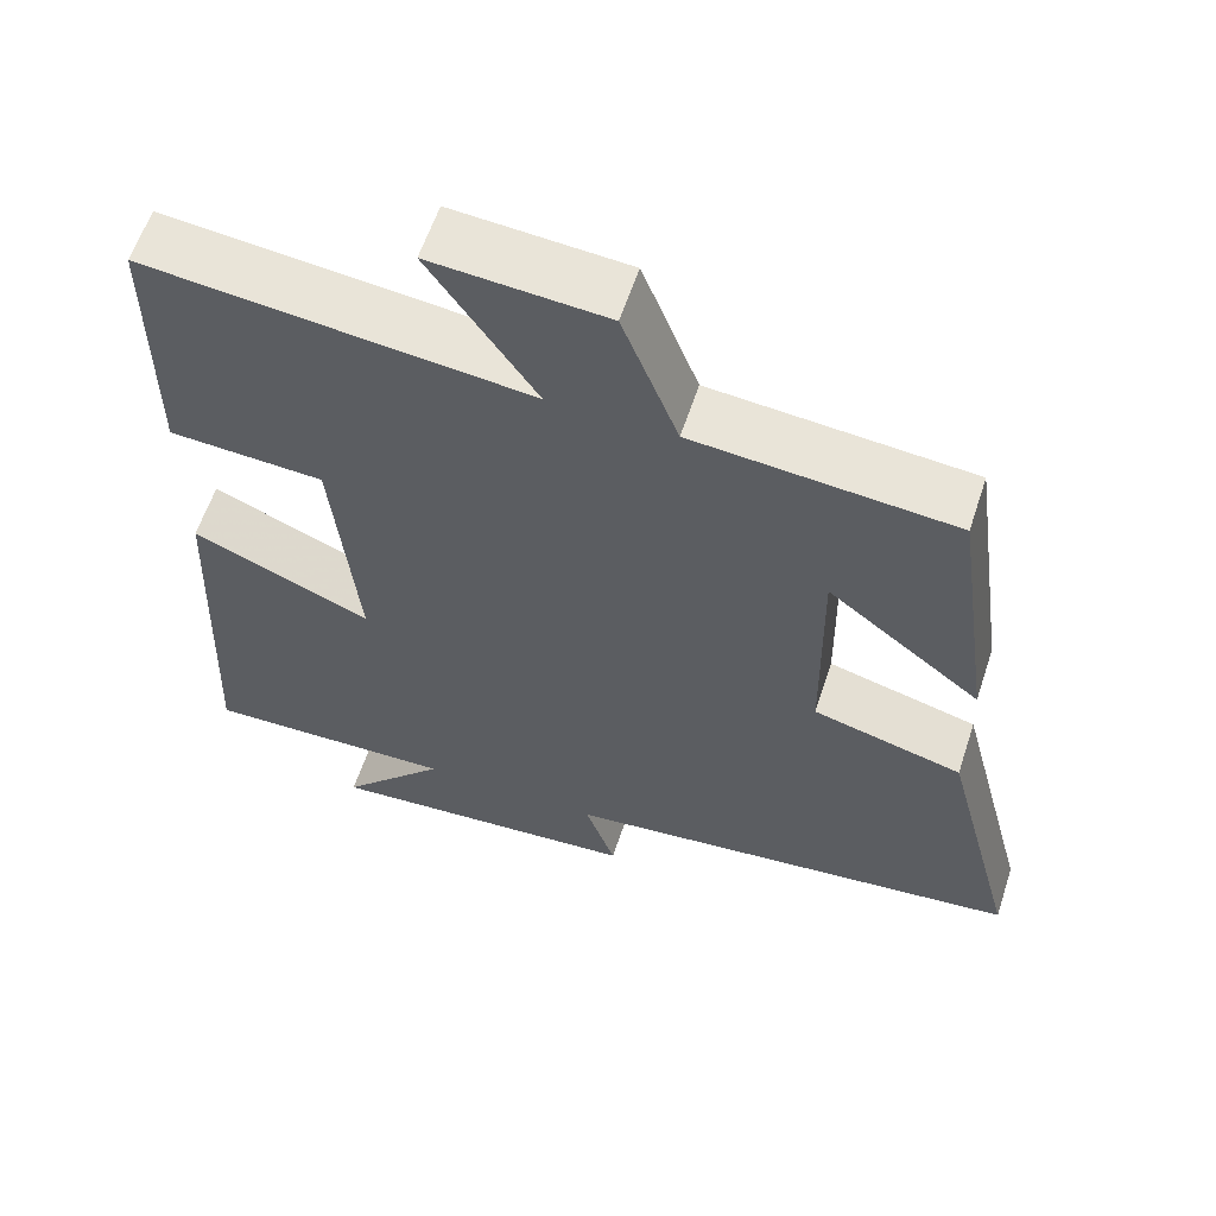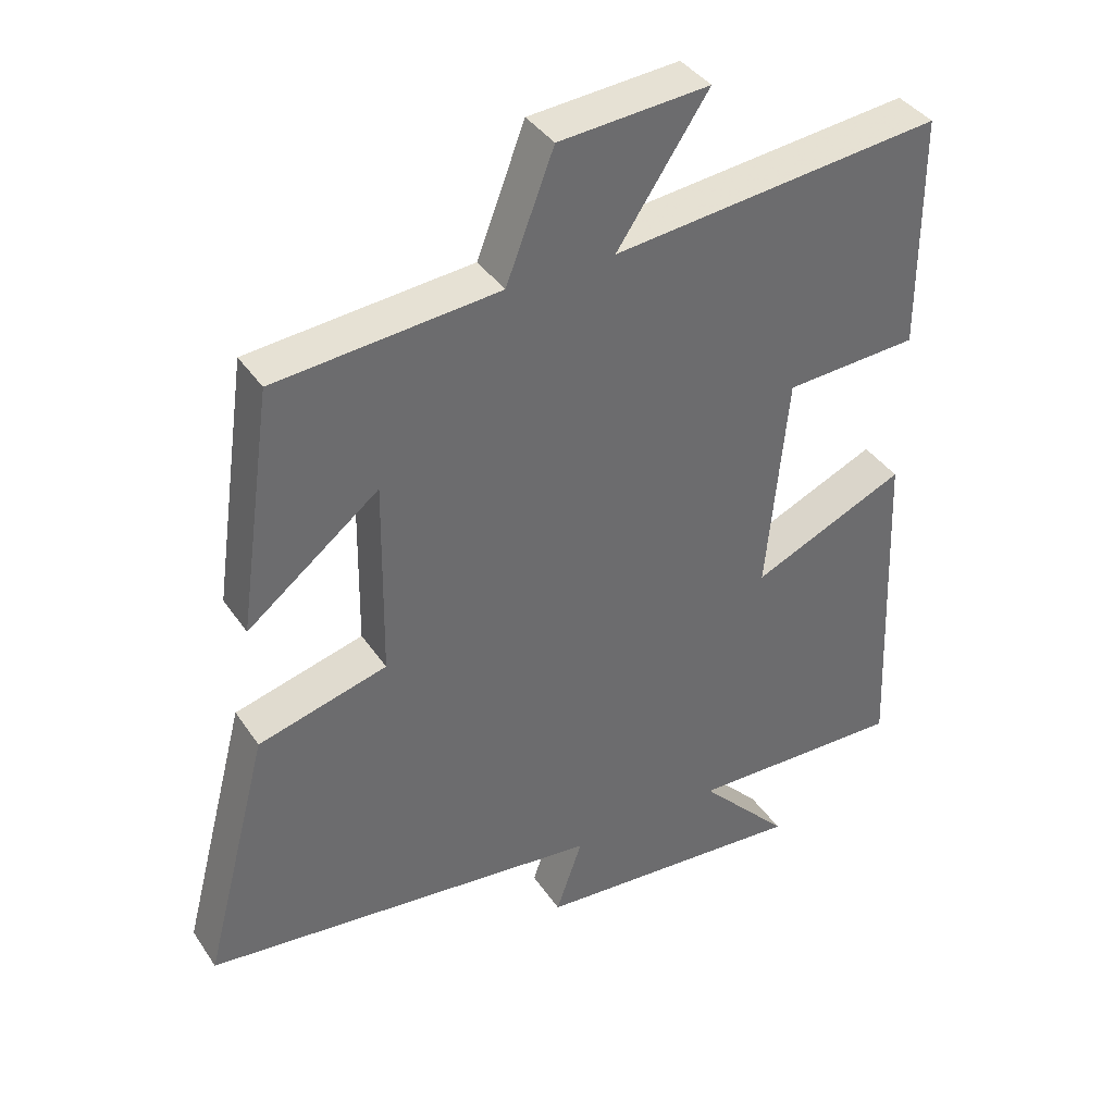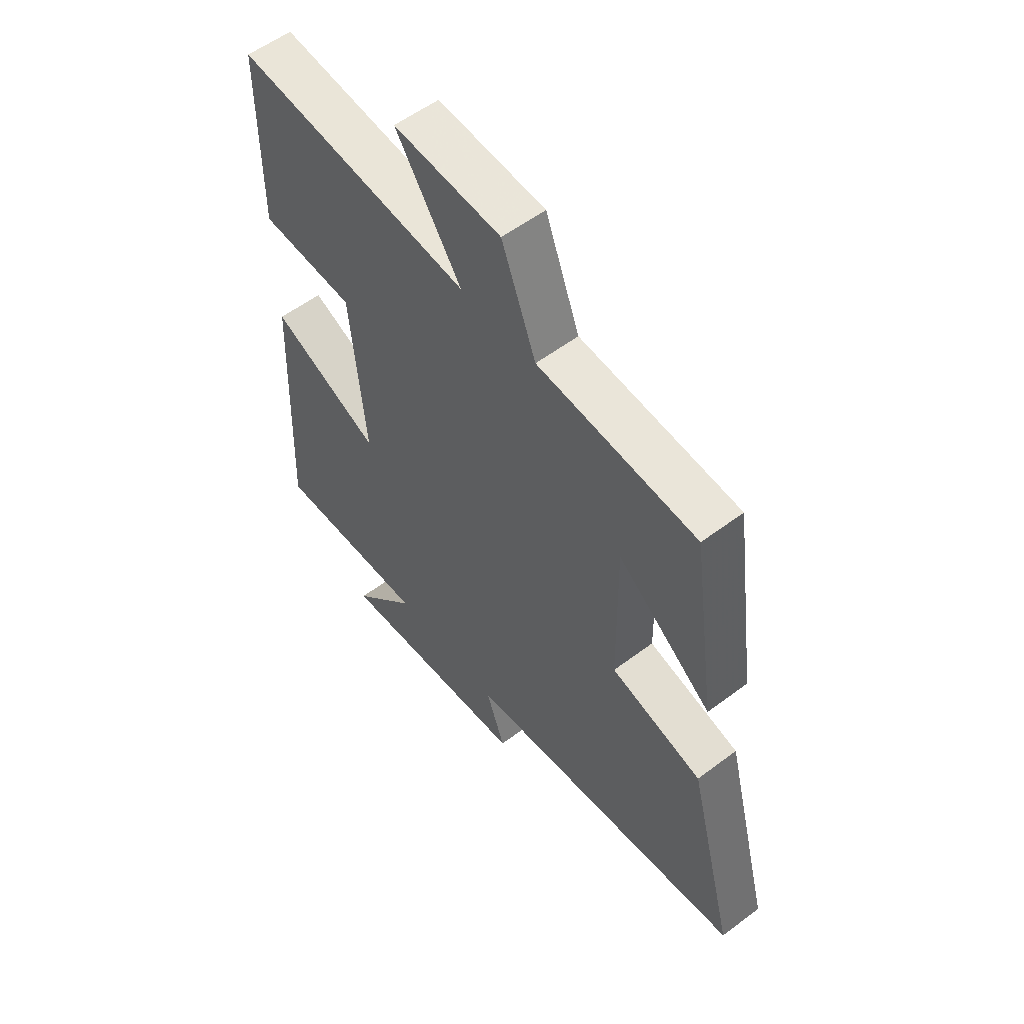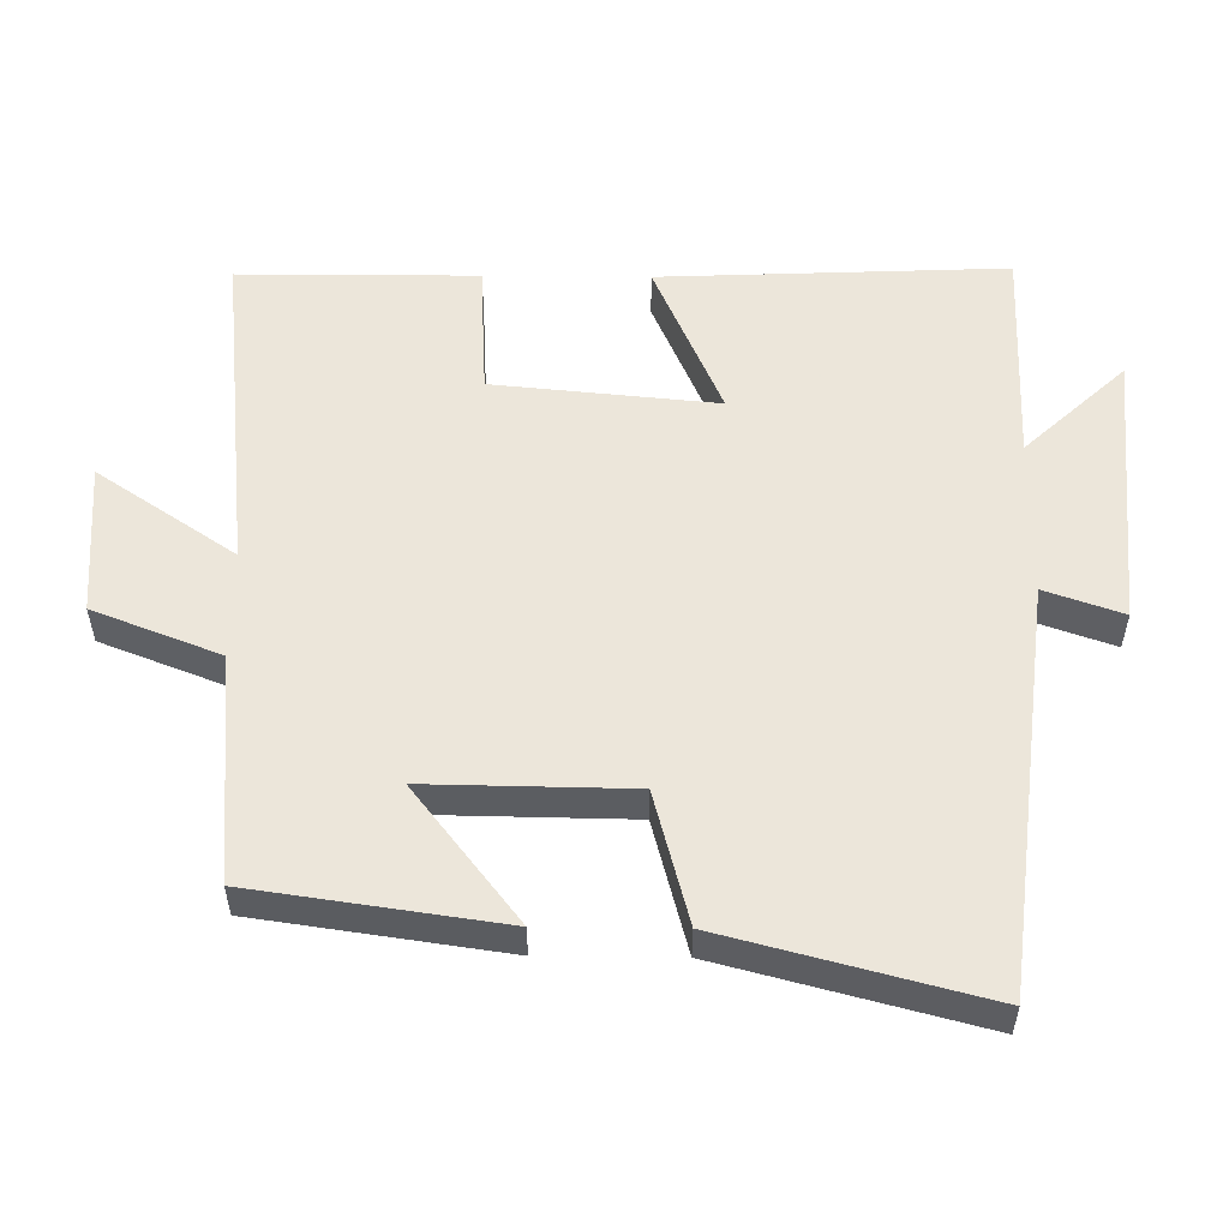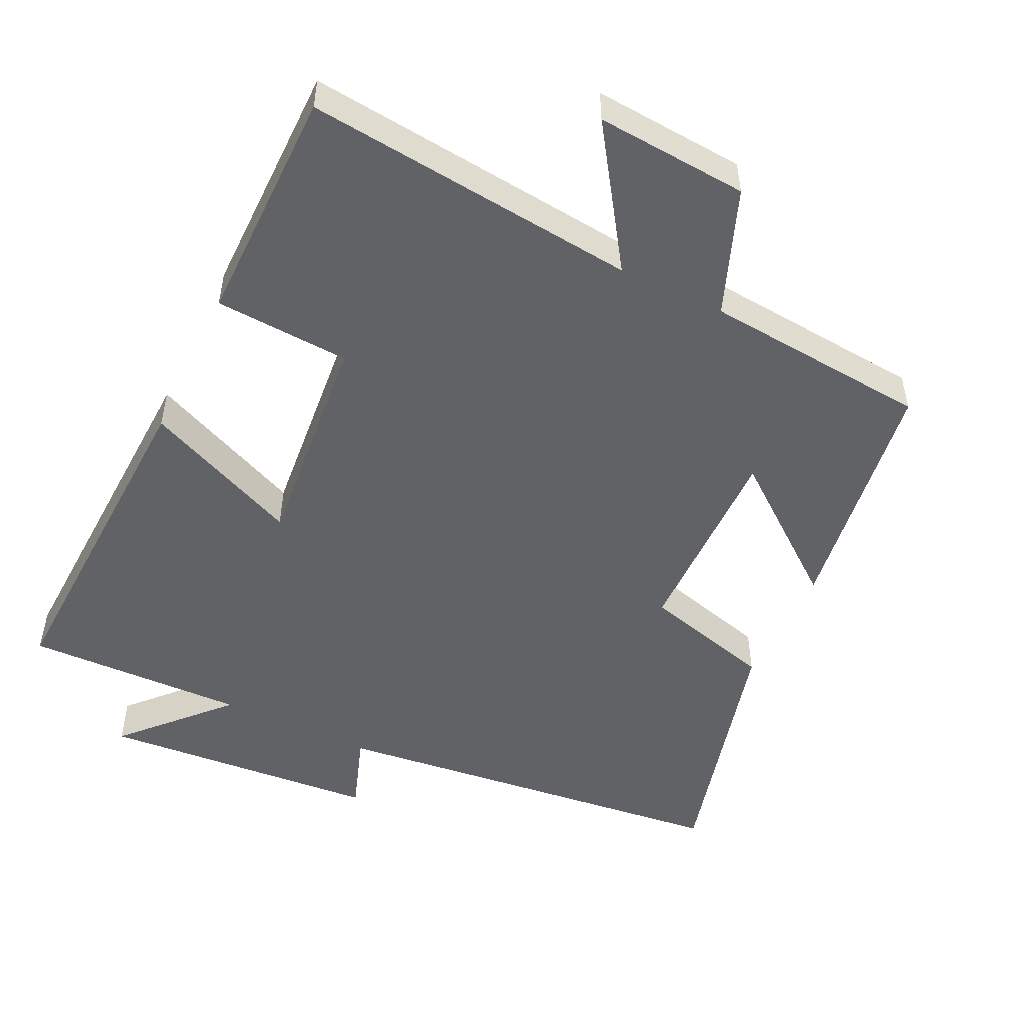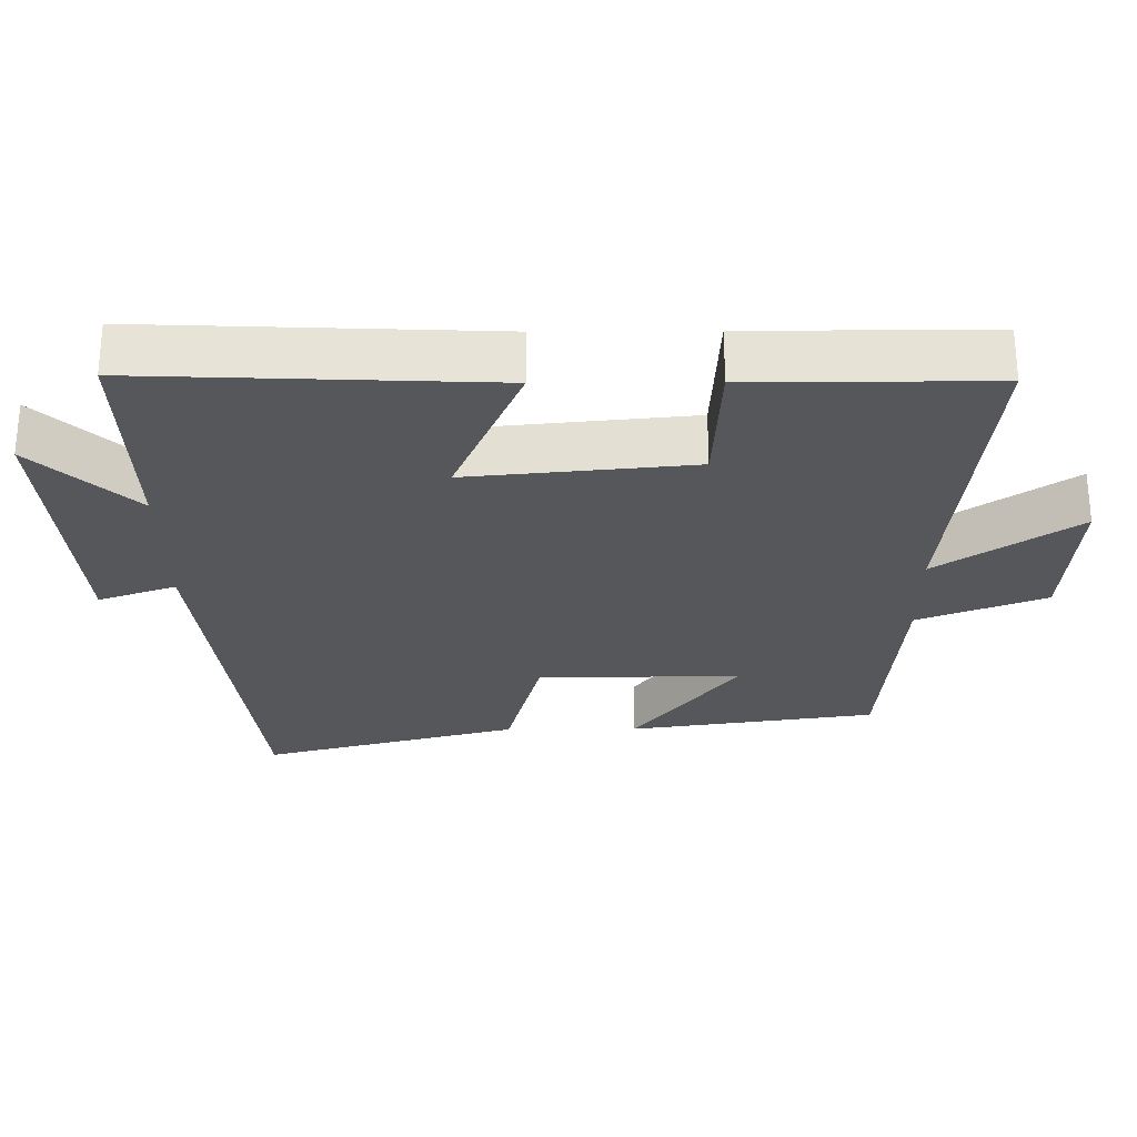
<metadata>
{"format":"obj","ext":"obj","renderer":"f3d","projection":"perspective","resolution":1024,"background":"white","views":[{"elev":60.1,"azim":18.2,"up":"+Z"},{"elev":39.0,"azim":149.6,"up":"+Z"},{"elev":55.9,"azim":51.7,"up":"+Z"},{"elev":54.6,"azim":90.6,"up":"+Y"},{"elev":-50.7,"azim":-25.7,"up":"+Y"},{"elev":-27.2,"azim":-89.5,"up":"+Y"}]}
</metadata>
<code>
v -0.499 0.07 0.55
v -0.025 0.07 0.5
v -0.156 0.07 0.695
v 0.06 0.07 0.679
v 0.129 0.07 0.5
v 0.45 0.07 0.472
v 0.5 0.07 0.122
v 0.31 0.07 0.27
v 0.314 0.07 -0.018
v 0.5 0.07 -0.068
v 0.595 0.07 -0.433
v 0.018 0.07 -0.5
v 0.056 0.07 -0.61
v -0.34 0.07 -0.642
v -0.208 0.07 -0.5
v -0.521 0.07 -0.509
v -0.5 0.07 -0.018
v -0.278 0.07 -0.115
v -0.308 0.07 0.201
v -0.5 0.07 0.212
v -0.499 0 0.55
v -0.025 0 0.5
v -0.156 0 0.695
v 0.06 0 0.679
v 0.129 0 0.5
v 0.45 0 0.472
v 0.5 0 0.122
v 0.31 0 0.27
v 0.314 0 -0.018
v 0.5 0 -0.068
v 0.595 0 -0.433
v 0.018 0 -0.5
v 0.056 0 -0.61
v -0.34 0 -0.642
v -0.208 0 -0.5
v -0.521 0 -0.509
v -0.5 0 -0.018
v -0.278 0 -0.115
v -0.308 0 0.201
v -0.5 0 0.212
f 19 20 1 2
f 18 19 2
f 15 16 17 18
f 15 18 2
f 12 13 14 15
f 12 15 2
f 9 10 11 12
f 8 9 12 2
f 5 6 7 8
f 5 8 2 3
f 3 4 5
f 22 21 40 39
f 22 39 38
f 38 37 36 35
f 22 38 35
f 35 34 33 32
f 22 35 32
f 32 31 30 29
f 22 32 29 28
f 28 27 26 25
f 23 22 28 25
f 25 24 23
f 1 21 22 2
f 2 22 23 3
f 3 23 24 4
f 4 24 25 5
f 5 25 26 6
f 6 26 27 7
f 7 27 28 8
f 8 28 29 9
f 9 29 30 10
f 10 30 31 11
f 11 31 32 12
f 12 32 33 13
f 13 33 34 14
f 14 34 35 15
f 15 35 36 16
f 16 36 37 17
f 17 37 38 18
f 18 38 39 19
f 19 39 40 20
f 20 40 21 1

</code>
